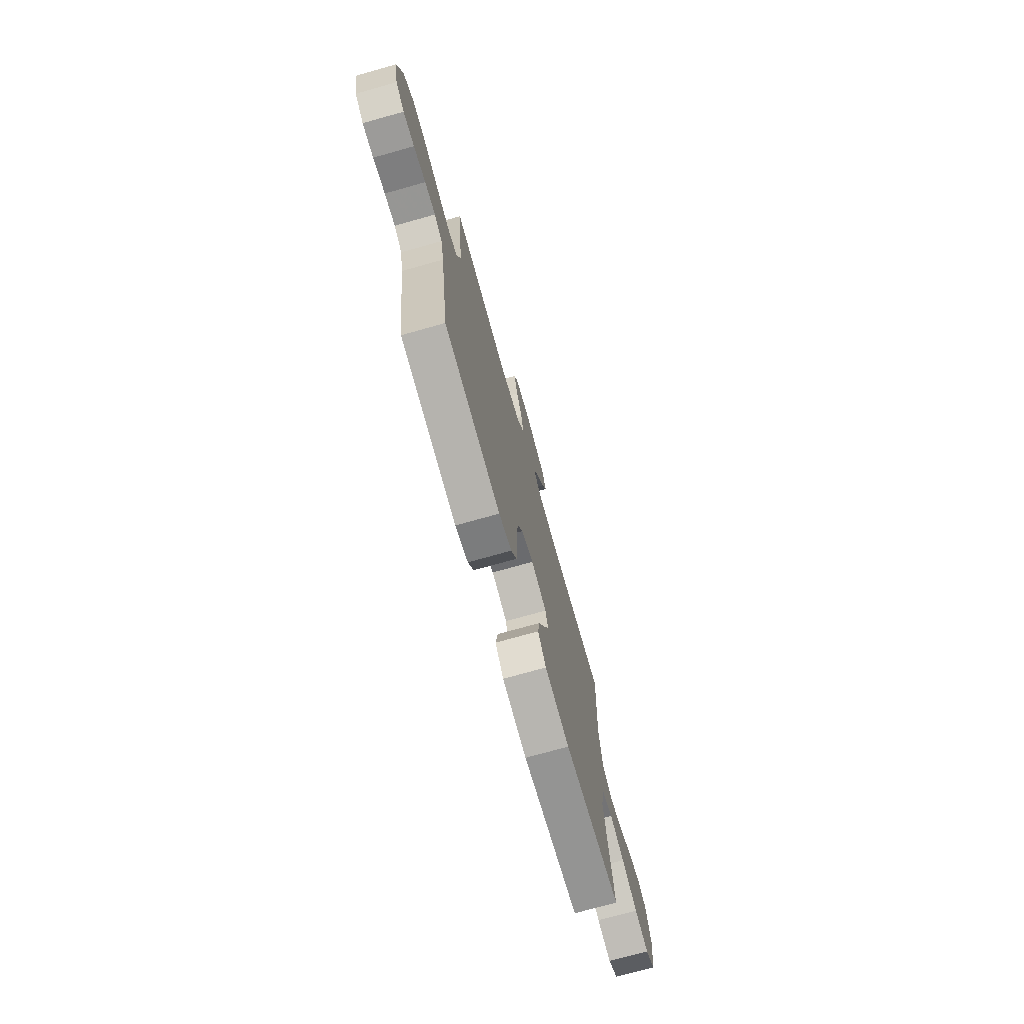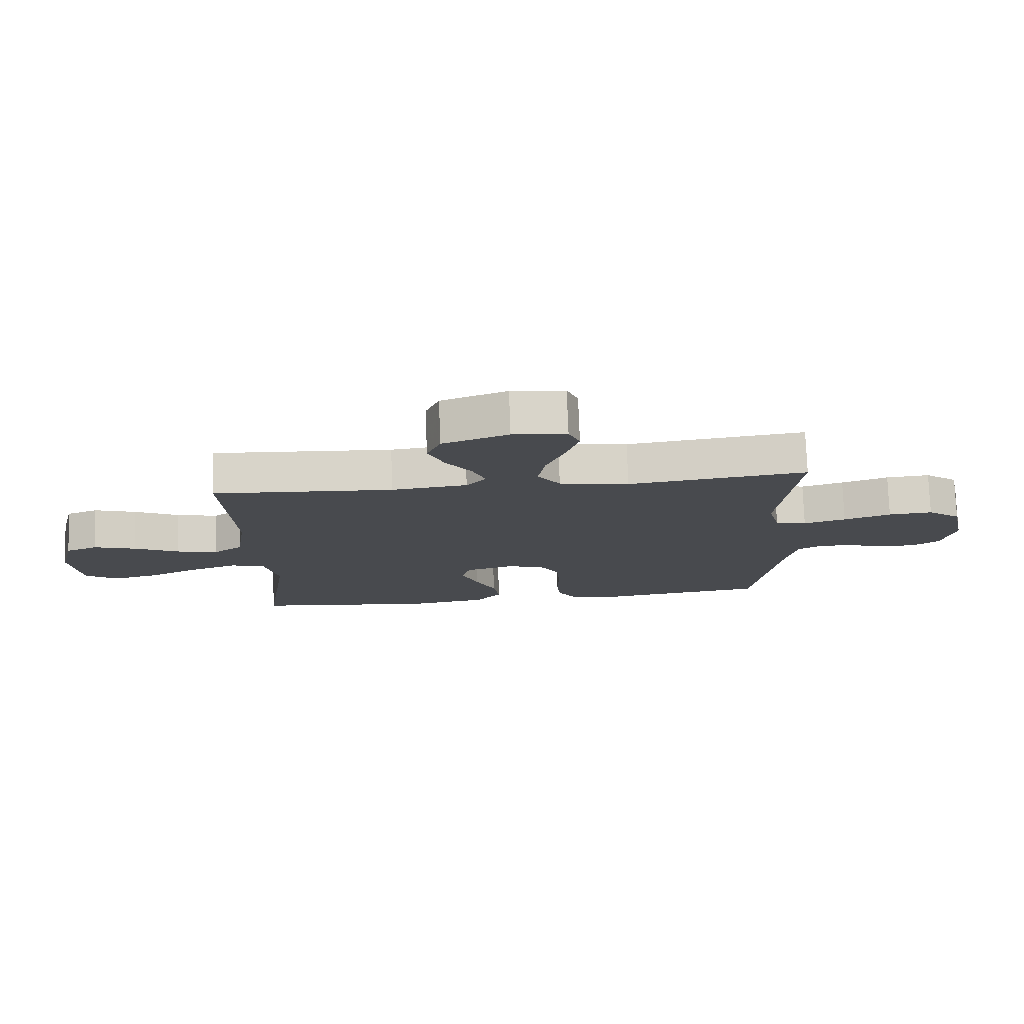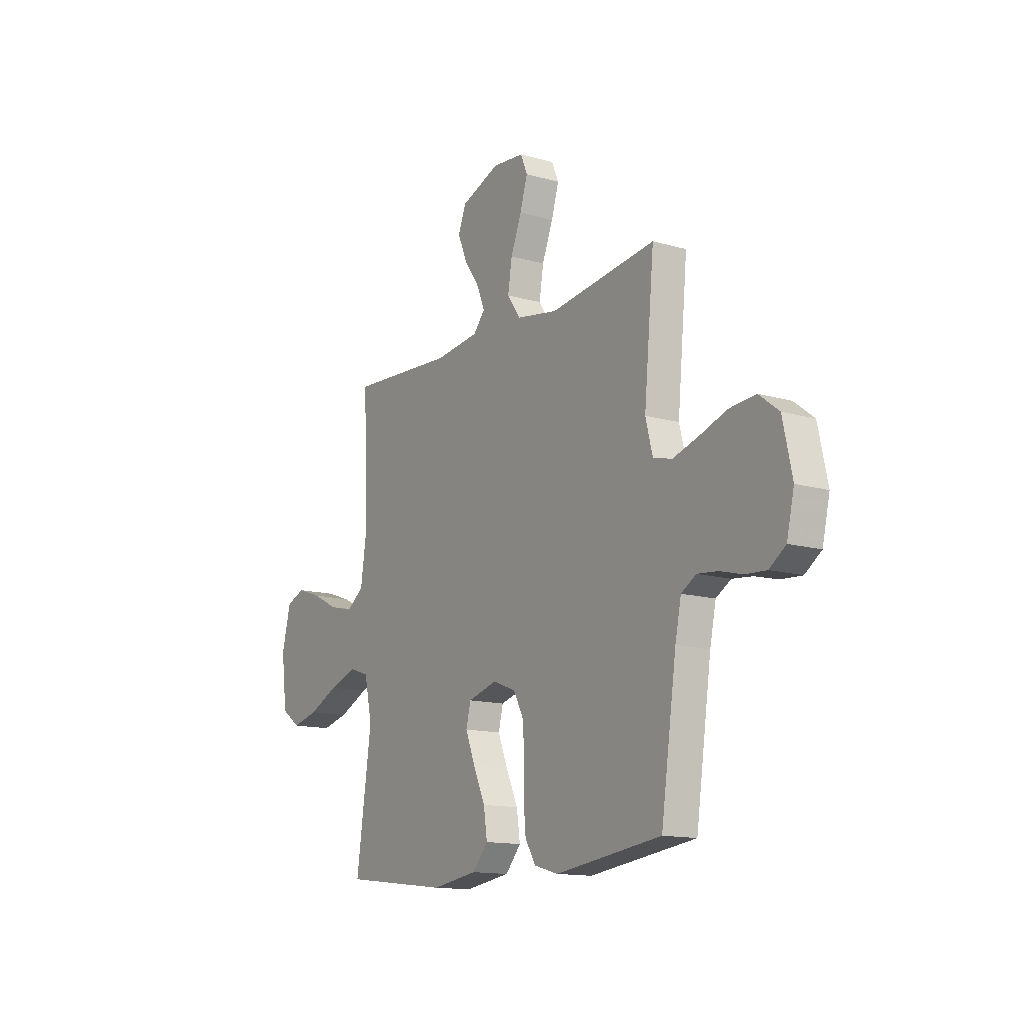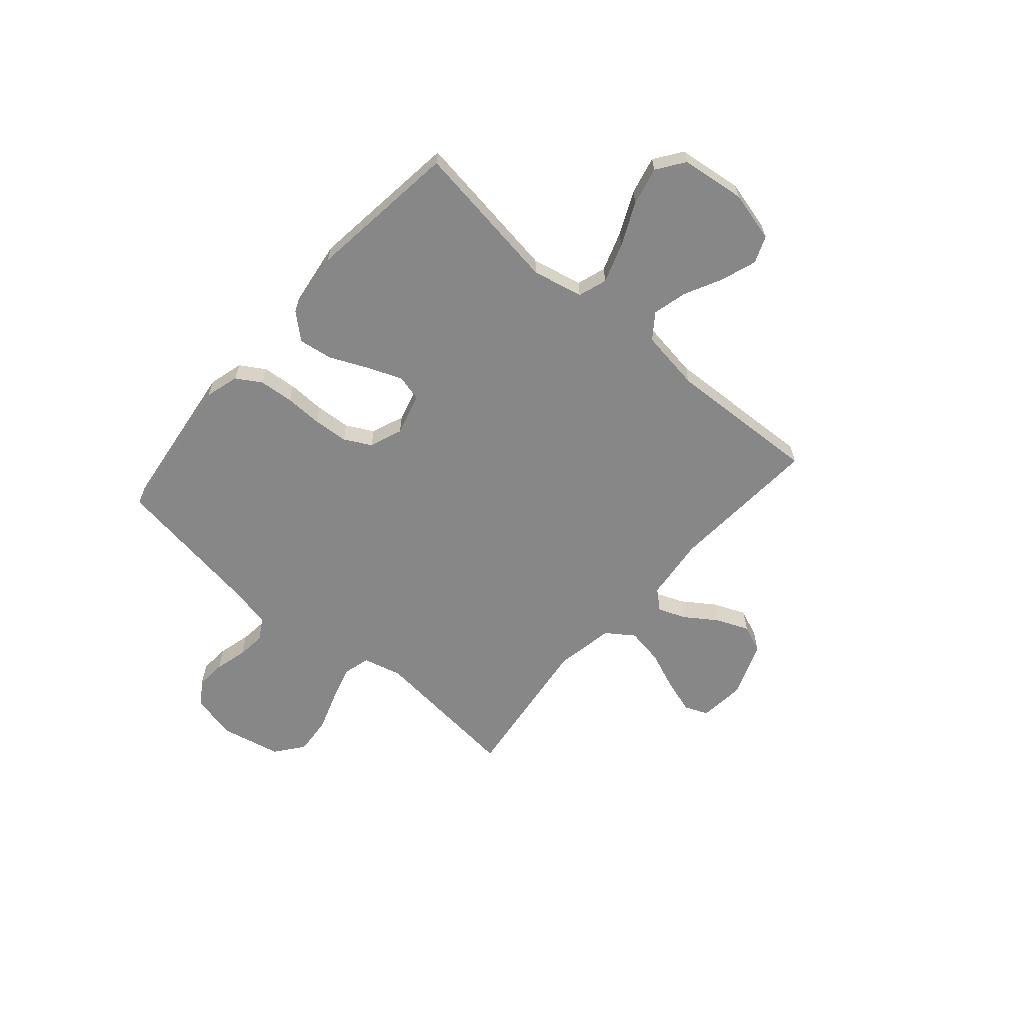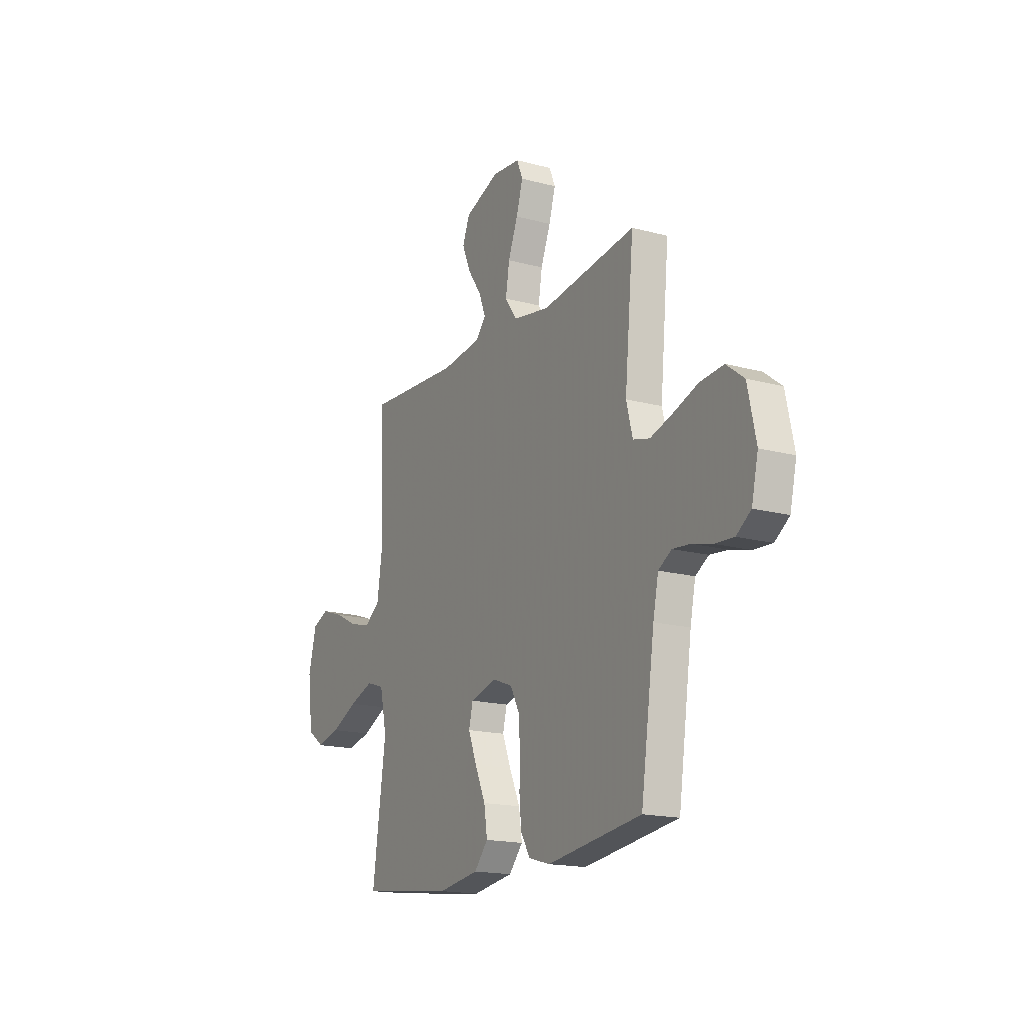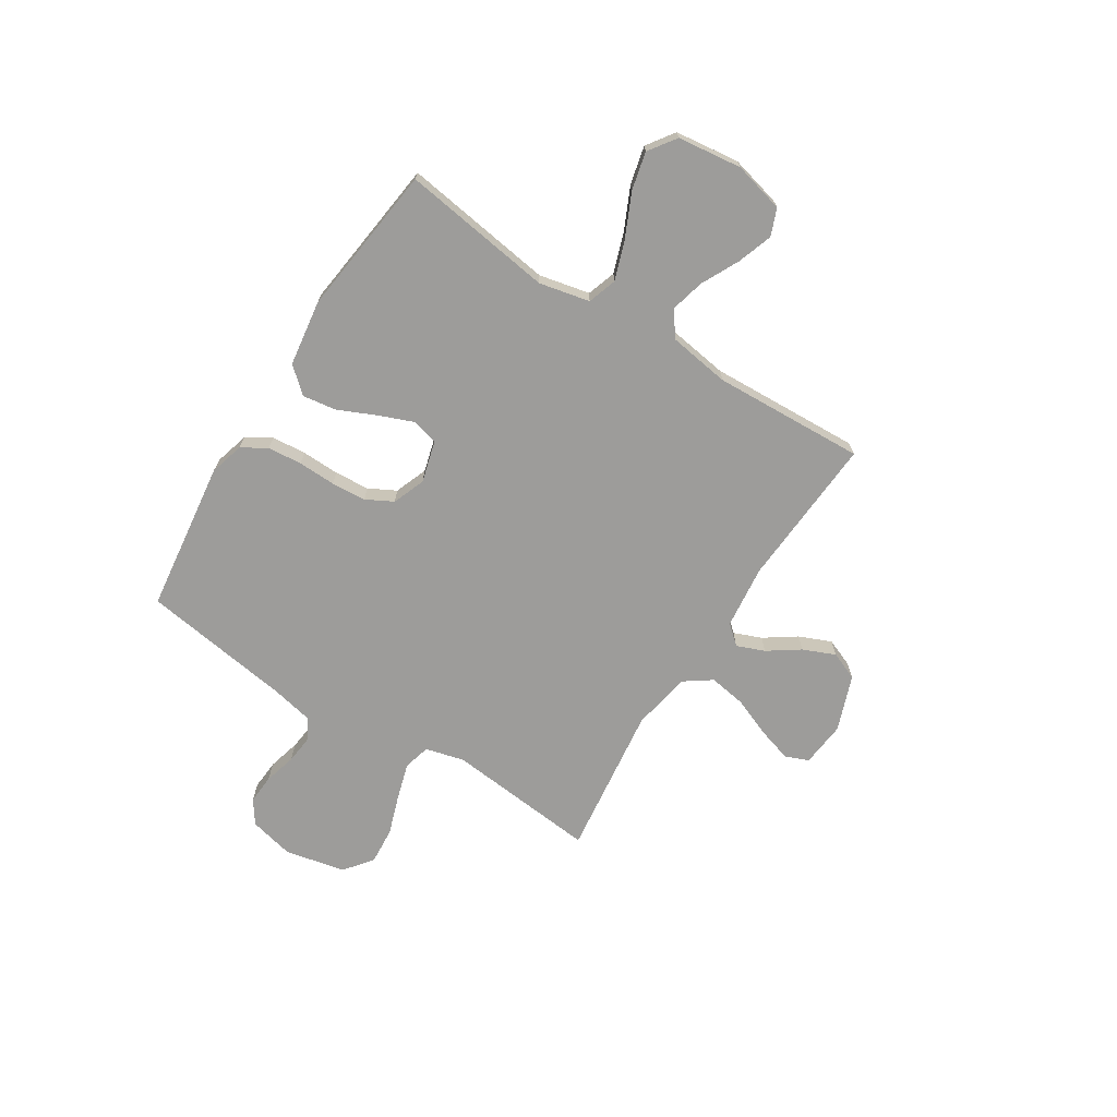
<metadata>
{"format":"obj","ext":"obj","renderer":"f3d","projection":"perspective","resolution":1024,"background":"white","views":[{"elev":-73.4,"azim":105.7,"up":"+Z"},{"elev":76.8,"azim":-2.1,"up":"+Z"},{"elev":-13.8,"azim":57.4,"up":"+Z"},{"elev":-62.5,"azim":-131.0,"up":"+Y"},{"elev":-17.2,"azim":61.8,"up":"+Z"},{"elev":-70.0,"azim":-122.4,"up":"+Y"}]}
</metadata>
<code>
v -0.5 0.07 0.5
v -0.2 0.07 0.481
v -0.074 0.07 0.495
v -0.041 0.07 0.533
v -0.063 0.07 0.588
v -0.106 0.07 0.65
v -0.133 0.07 0.714
v -0.11 0.07 0.77
v 0 0.07 0.811
v 0.09 0.07 0.802
v 0.109 0.07 0.756
v 0.088 0.07 0.687
v 0.057 0.07 0.61
v 0.045 0.07 0.537
v 0.083 0.07 0.483
v 0.2 0.07 0.462
v 0.5 0.07 0.5
v 0.471 0.07 0.2
v 0.491 0.07 0.123
v 0.544 0.07 0.109
v 0.615 0.07 0.13
v 0.694 0.07 0.157
v 0.768 0.07 0.163
v 0.824 0.07 0.12
v 0.85 0.07 0
v 0.829 0.07 -0.089
v 0.783 0.07 -0.121
v 0.724 0.07 -0.117
v 0.66 0.07 -0.1
v 0.603 0.07 -0.094
v 0.561 0.07 -0.119
v 0.544 0.07 -0.2
v 0.5 0.07 -0.5
v 0.2 0.07 -0.539
v 0.132 0.07 -0.52
v 0.102 0.07 -0.471
v 0.096 0.07 -0.403
v 0.098 0.07 -0.329
v 0.093 0.07 -0.26
v 0.065 0.07 -0.207
v 0 0.07 -0.182
v -0.083 0.07 -0.205
v -0.096 0.07 -0.257
v -0.069 0.07 -0.325
v -0.035 0.07 -0.4
v -0.025 0.07 -0.467
v -0.069 0.07 -0.517
v -0.2 0.07 -0.536
v -0.5 0.07 -0.5
v -0.457 0.07 -0.2
v -0.479 0.07 -0.1
v -0.536 0.07 -0.081
v -0.614 0.07 -0.108
v -0.698 0.07 -0.147
v -0.773 0.07 -0.165
v -0.827 0.07 -0.127
v -0.843 0.07 0
v -0.818 0.07 0.1
v -0.765 0.07 0.121
v -0.695 0.07 0.097
v -0.621 0.07 0.06
v -0.553 0.07 0.043
v -0.504 0.07 0.079
v -0.486 0.07 0.2
v -0.5 0 0.5
v -0.2 0 0.481
v -0.074 0 0.495
v -0.041 0 0.533
v -0.063 0 0.588
v -0.106 0 0.65
v -0.133 0 0.714
v -0.11 0 0.77
v 0 0 0.811
v 0.09 0 0.802
v 0.109 0 0.756
v 0.088 0 0.687
v 0.057 0 0.61
v 0.045 0 0.537
v 0.083 0 0.483
v 0.2 0 0.462
v 0.5 0 0.5
v 0.471 0 0.2
v 0.491 0 0.123
v 0.544 0 0.109
v 0.615 0 0.13
v 0.694 0 0.157
v 0.768 0 0.163
v 0.824 0 0.12
v 0.85 0 0
v 0.829 0 -0.089
v 0.783 0 -0.121
v 0.724 0 -0.117
v 0.66 0 -0.1
v 0.603 0 -0.094
v 0.561 0 -0.119
v 0.544 0 -0.2
v 0.5 0 -0.5
v 0.2 0 -0.539
v 0.132 0 -0.52
v 0.102 0 -0.471
v 0.096 0 -0.403
v 0.098 0 -0.329
v 0.093 0 -0.26
v 0.065 0 -0.207
v 0 0 -0.182
v -0.083 0 -0.205
v -0.096 0 -0.257
v -0.069 0 -0.325
v -0.035 0 -0.4
v -0.025 0 -0.467
v -0.069 0 -0.517
v -0.2 0 -0.536
v -0.5 0 -0.5
v -0.457 0 -0.2
v -0.479 0 -0.1
v -0.536 0 -0.081
v -0.614 0 -0.108
v -0.698 0 -0.147
v -0.773 0 -0.165
v -0.827 0 -0.127
v -0.843 0 0
v -0.818 0 0.1
v -0.765 0 0.121
v -0.695 0 0.097
v -0.621 0 0.06
v -0.553 0 0.043
v -0.504 0 0.079
v -0.486 0 0.2
f 59 60 61
f 58 59 61
f 57 58 61
f 56 57 61
f 55 56 61
f 54 55 61
f 53 54 61
f 52 53 61 62
f 51 52 62 63
f 48 49 50
f 47 48 50
f 46 47 50
f 45 46 50
f 44 45 50
f 51 63 64
f 50 51 64
f 44 50 64
f 43 44 64
f 36 37 38
f 35 36 38
f 34 35 38
f 33 34 38
f 32 33 38
f 31 32 38 39
f 30 31 39 40
f 27 28 29
f 26 27 29
f 25 26 29
f 24 25 29
f 23 24 29
f 22 23 29
f 21 22 29
f 20 21 29 30
f 30 40 41
f 20 30 41
f 19 20 41
f 16 17 18
f 19 41 42
f 18 19 42
f 16 18 42
f 15 16 42
f 11 12 13
f 10 11 13
f 9 10 13
f 8 9 13
f 7 8 13
f 6 7 13
f 5 6 13
f 4 5 13 14
f 64 1 2
f 43 64 2
f 42 43 2
f 14 15 42
f 4 14 42
f 3 4 42
f 2 3 42
f 125 124 123
f 125 123 122
f 125 122 121
f 125 121 120
f 125 120 119
f 125 119 118
f 125 118 117
f 126 125 117 116
f 127 126 116 115
f 114 113 112
f 114 112 111
f 114 111 110
f 114 110 109
f 114 109 108
f 128 127 115
f 128 115 114
f 128 114 108
f 128 108 107
f 102 101 100
f 102 100 99
f 102 99 98
f 102 98 97
f 102 97 96
f 103 102 96 95
f 104 103 95 94
f 93 92 91
f 93 91 90
f 93 90 89
f 93 89 88
f 93 88 87
f 93 87 86
f 93 86 85
f 94 93 85 84
f 105 104 94
f 105 94 84
f 105 84 83
f 82 81 80
f 106 105 83
f 106 83 82
f 106 82 80
f 106 80 79
f 77 76 75
f 77 75 74
f 77 74 73
f 77 73 72
f 77 72 71
f 77 71 70
f 77 70 69
f 78 77 69 68
f 66 65 128
f 66 128 107
f 66 107 106
f 106 79 78
f 106 78 68
f 106 68 67
f 106 67 66
f 1 65 66 2
f 2 66 67 3
f 3 67 68 4
f 4 68 69 5
f 5 69 70 6
f 6 70 71 7
f 7 71 72 8
f 8 72 73 9
f 9 73 74 10
f 10 74 75 11
f 11 75 76 12
f 12 76 77 13
f 13 77 78 14
f 14 78 79 15
f 15 79 80 16
f 16 80 81 17
f 17 81 82 18
f 18 82 83 19
f 19 83 84 20
f 20 84 85 21
f 21 85 86 22
f 22 86 87 23
f 23 87 88 24
f 24 88 89 25
f 25 89 90 26
f 26 90 91 27
f 27 91 92 28
f 28 92 93 29
f 29 93 94 30
f 30 94 95 31
f 31 95 96 32
f 32 96 97 33
f 33 97 98 34
f 34 98 99 35
f 35 99 100 36
f 36 100 101 37
f 37 101 102 38
f 38 102 103 39
f 39 103 104 40
f 40 104 105 41
f 41 105 106 42
f 42 106 107 43
f 43 107 108 44
f 44 108 109 45
f 45 109 110 46
f 46 110 111 47
f 47 111 112 48
f 48 112 113 49
f 49 113 114 50
f 50 114 115 51
f 51 115 116 52
f 52 116 117 53
f 53 117 118 54
f 54 118 119 55
f 55 119 120 56
f 56 120 121 57
f 57 121 122 58
f 58 122 123 59
f 59 123 124 60
f 60 124 125 61
f 61 125 126 62
f 62 126 127 63
f 63 127 128 64
f 64 128 65 1

</code>
